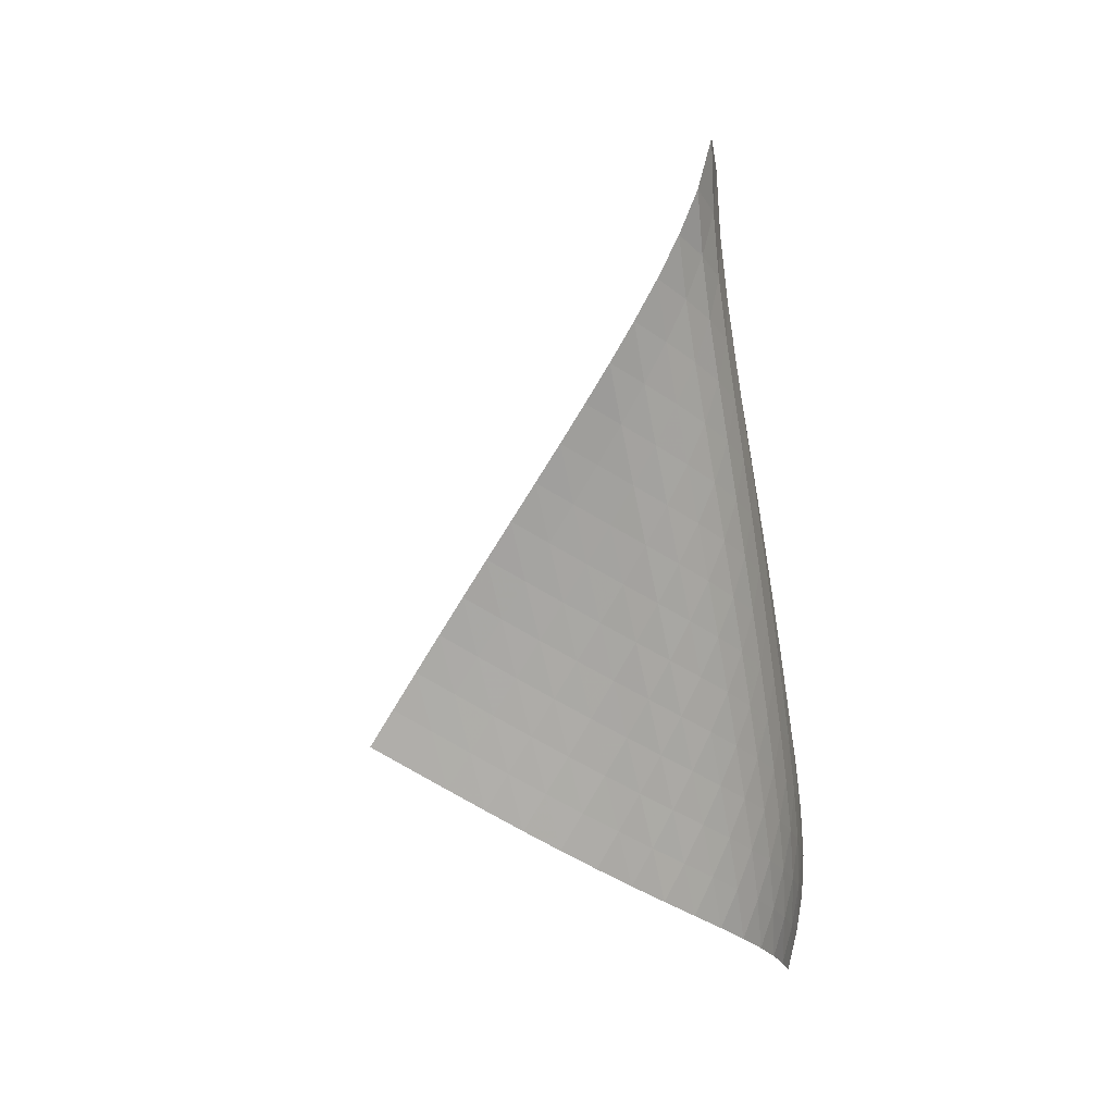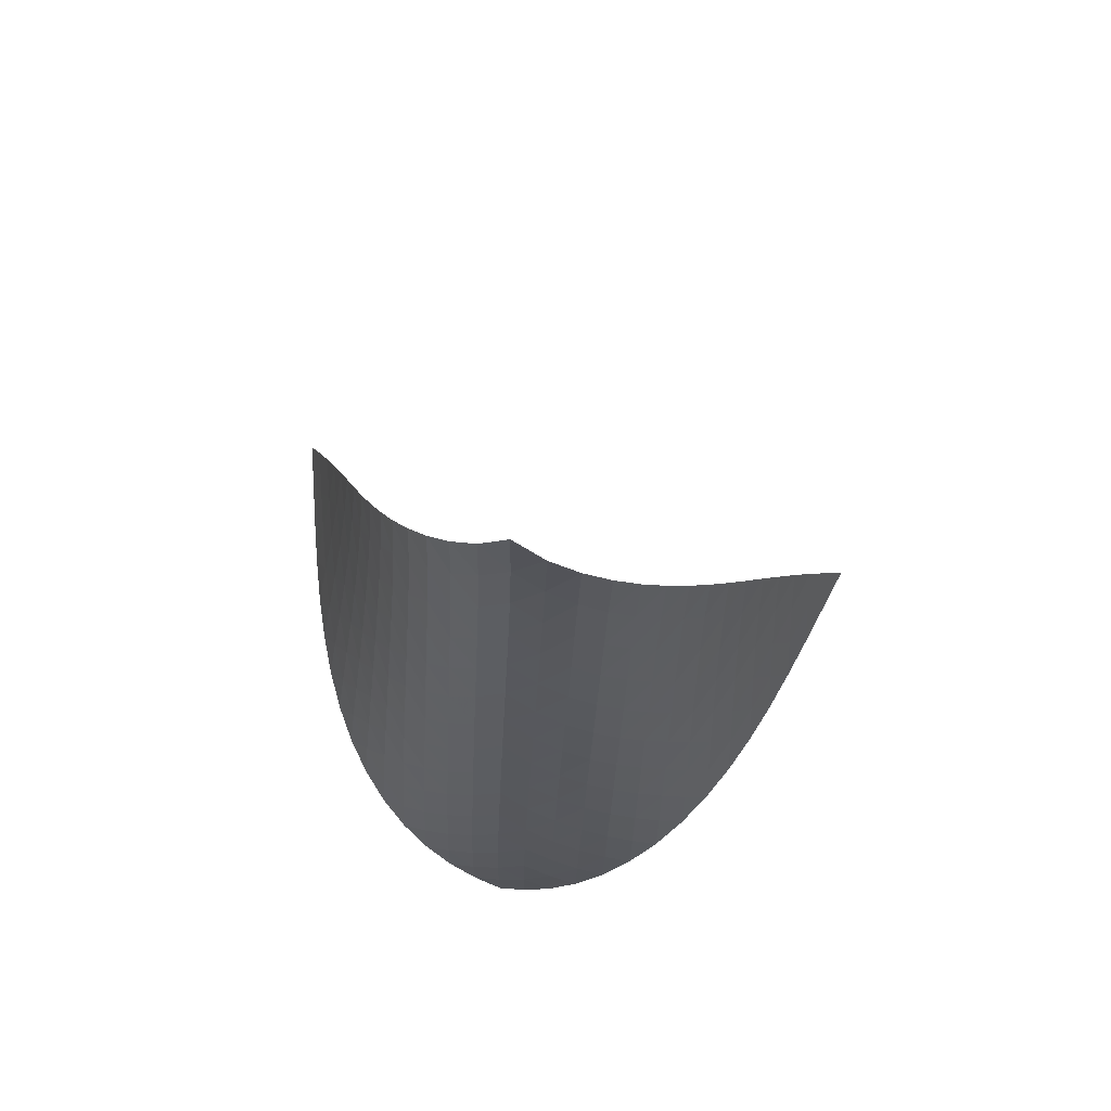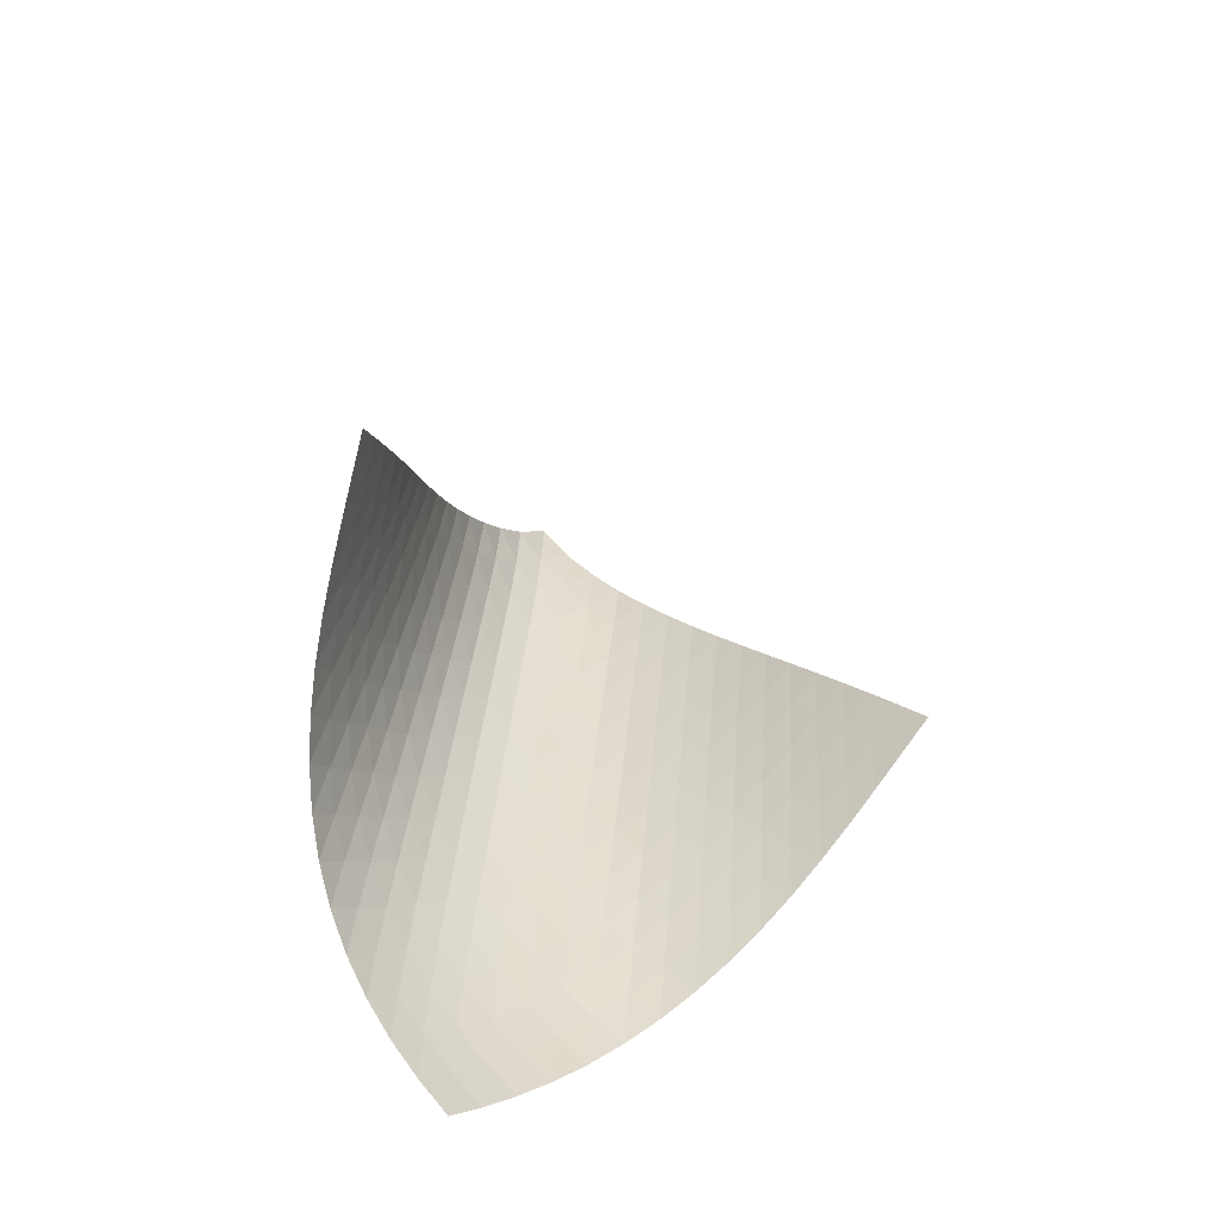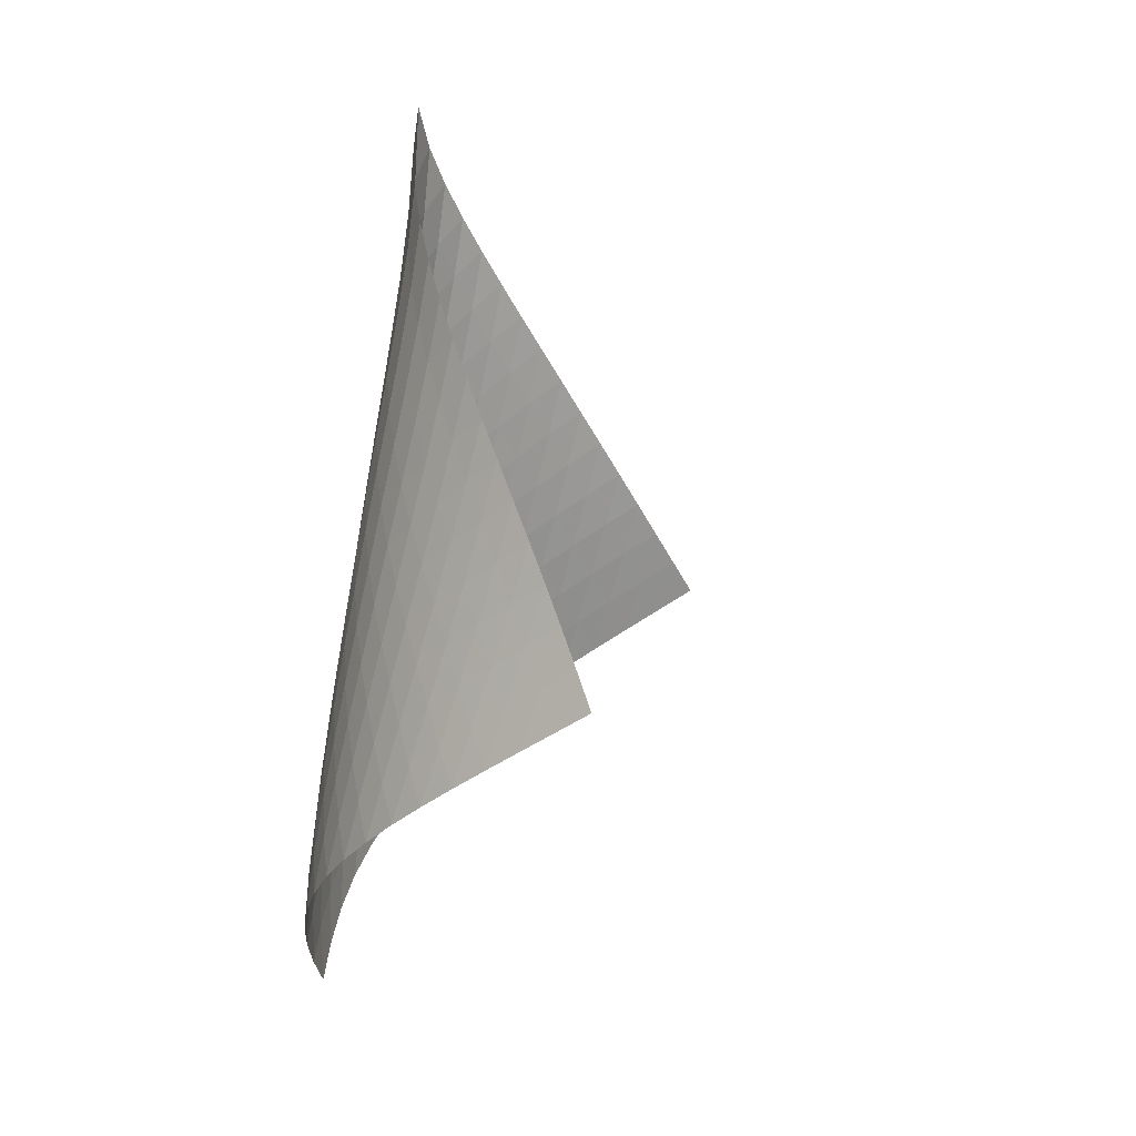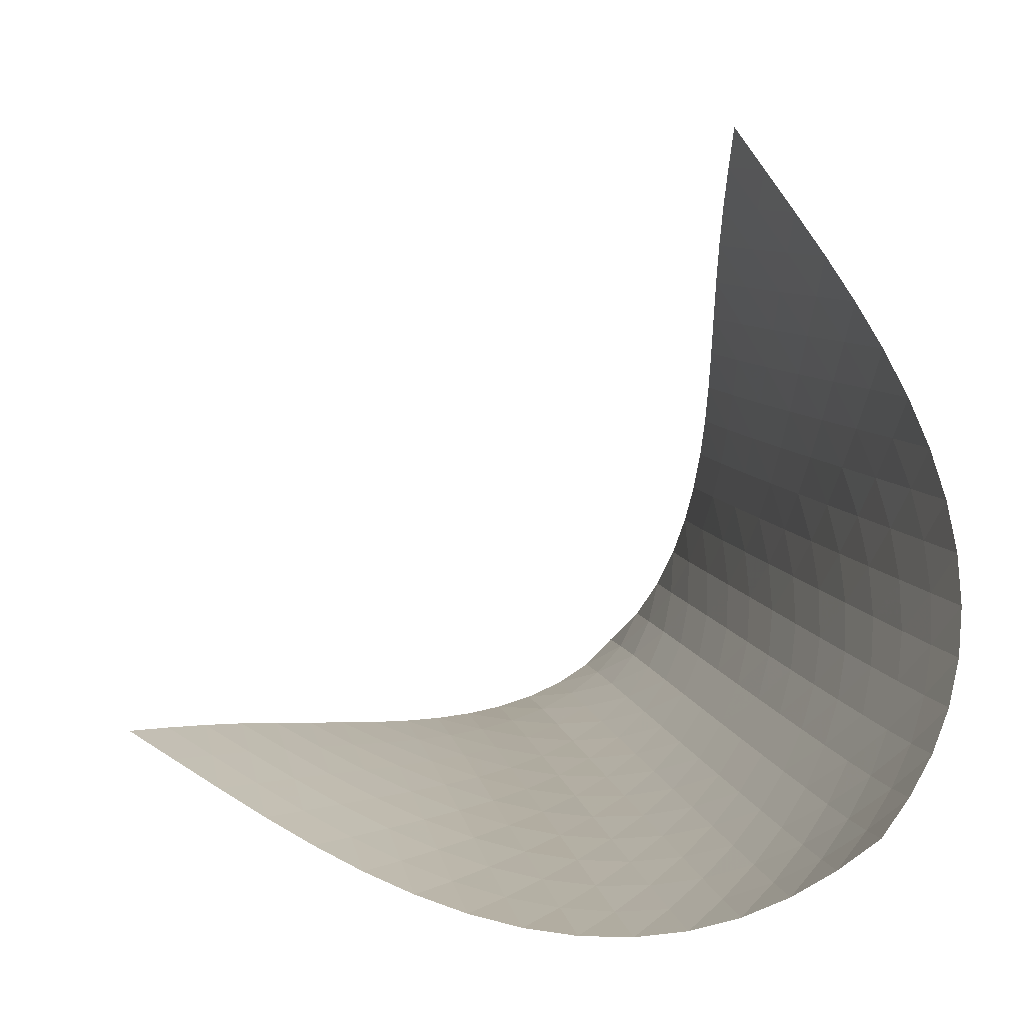
<metadata>
{"format":"obj","ext":"obj","renderer":"f3d","projection":"perspective","resolution":1024,"background":"white","views":[{"elev":27.0,"azim":64.9,"up":"+Y"},{"elev":70.7,"azim":149.2,"up":"+Y"},{"elev":-63.2,"azim":-74.5,"up":"+Y"},{"elev":10.3,"azim":-123.4,"up":"+Y"},{"elev":-0.3,"azim":-2.8,"up":"+Z"}]}
</metadata>
<code>
v -6.503 -0.05163 6.503
v -5.614 -10.94 14.11
v -14.11 -10.94 5.614
v -4.817 -18.75 4.817
v -13.61 -10.23 5.616
v -13.11 -9.514 5.608
v -12.62 -8.796 5.586
v -12.13 -8.074 5.551
v -11.64 -7.35 5.508
v -11.15 -6.626 5.464
v -10.66 -5.903 5.426
v -10.15 -5.18 5.402
v -9.64 -4.459 5.401
v -9.118 -3.741 5.43
v -8.586 -3.025 5.502
v -8.048 -2.311 5.628
v -7.508 -1.596 5.823
v -6.981 -0.8651 6.107
v -6.107 -0.8651 6.981
v -5.823 -1.596 7.508
v -5.628 -2.311 8.048
v -5.502 -3.025 8.586
v -5.43 -3.741 9.118
v -5.401 -4.459 9.64
v -5.402 -5.18 10.15
v -5.426 -5.903 10.66
v -5.464 -6.626 11.15
v -5.508 -7.35 11.64
v -5.551 -8.074 12.13
v -5.586 -8.796 12.62
v -5.608 -9.514 13.11
v -5.616 -10.23 13.61
v -5.246 -11.39 13.46
v -4.879 -11.84 12.82
v -4.52 -12.29 12.18
v -4.183 -12.75 11.52
v -3.879 -13.22 10.86
v -3.621 -13.7 10.18
v -3.423 -14.19 9.495
v -3.297 -14.7 8.807
v -3.255 -15.22 8.125
v -3.304 -15.77 7.462
v -3.447 -16.34 6.831
v -3.68 -16.92 6.247
v -3.996 -17.52 5.718
v -4.381 -18.13 5.244
v -5.244 -18.13 4.381
v -5.718 -17.52 3.996
v -6.247 -16.92 3.68
v -6.831 -16.34 3.447
v -7.462 -15.77 3.304
v -8.125 -15.22 3.255
v -8.807 -14.7 3.297
v -9.495 -14.19 3.423
v -10.18 -13.7 3.621
v -10.86 -13.22 3.879
v -11.52 -12.75 4.183
v -12.18 -12.29 4.52
v -12.82 -11.84 4.879
v -13.46 -11.39 5.246
v -6.443 -1.495 6.443
v -6.884 -2.171 6.026
v -7.38 -2.858 5.715
v -7.899 -3.552 5.494
v -8.424 -4.253 5.345
v -8.948 -4.96 5.252
v -9.466 -5.67 5.202
v -9.977 -6.384 5.183
v -10.48 -7.101 5.185
v -10.98 -7.818 5.2
v -11.48 -8.536 5.221
v -11.97 -9.253 5.239
v -12.47 -9.968 5.25
v -12.97 -10.68 5.251
v -6.026 -2.171 6.884
v -6.337 -2.788 6.337
v -6.751 -3.434 5.895
v -7.228 -4.101 5.562
v -7.736 -4.781 5.321
v -8.255 -5.472 5.154
v -8.776 -6.171 5.043
v -9.293 -6.874 4.975
v -9.805 -7.582 4.937
v -10.31 -8.292 4.918
v -10.82 -9.003 4.911
v -11.32 -9.714 4.907
v -11.82 -10.42 4.901
v -12.32 -11.13 4.891
v -5.715 -2.858 7.38
v -5.895 -3.434 6.751
v -6.196 -4.041 6.196
v -6.598 -4.675 5.741
v -7.065 -5.33 5.391
v -7.567 -6.002 5.132
v -8.083 -6.685 4.947
v -8.602 -7.376 4.819
v -9.121 -8.073 4.731
v -9.635 -8.774 4.673
v -10.15 -9.477 4.632
v -10.66 -10.18 4.601
v -11.16 -10.89 4.573
v -11.67 -11.59 4.545
v -5.494 -3.552 7.899
v -5.562 -4.101 7.228
v -5.741 -4.675 6.598
v -6.041 -5.278 6.041
v -6.439 -5.905 5.58
v -6.9 -6.554 5.217
v -7.396 -7.218 4.942
v -7.91 -7.894 4.738
v -8.429 -8.578 4.589
v -8.949 -9.268 4.48
v -9.467 -9.962 4.399
v -9.983 -10.66 4.333
v -10.5 -11.35 4.276
v -11.01 -12.05 4.225
v -5.345 -4.253 8.424
v -5.321 -4.781 7.736
v -5.391 -5.33 7.065
v -5.58 -5.905 6.439
v -5.884 -6.506 5.884
v -6.279 -7.13 5.419
v -6.735 -7.774 5.046
v -7.227 -8.432 4.755
v -7.739 -9.101 4.531
v -8.258 -9.778 4.361
v -8.779 -10.46 4.227
v -9.3 -11.15 4.119
v -9.821 -11.84 4.026
v -10.34 -12.53 3.945
v -5.252 -4.96 8.948
v -5.154 -5.472 8.255
v -5.132 -6.002 7.567
v -5.217 -6.554 6.9
v -5.419 -7.13 6.279
v -5.728 -7.731 5.728
v -6.122 -8.353 5.261
v -6.574 -8.992 4.878
v -7.062 -9.644 4.572
v -7.57 -10.31 4.329
v -8.088 -10.98 4.134
v -8.611 -11.65 3.974
v -9.135 -12.33 3.837
v -9.658 -13.01 3.718
v -5.202 -5.67 9.466
v -5.043 -6.171 8.776
v -4.947 -6.685 8.083
v -4.942 -7.218 7.396
v -5.046 -7.774 6.735
v -5.261 -8.353 6.122
v -5.576 -8.953 5.576
v -5.968 -9.573 5.107
v -6.416 -10.21 4.716
v -6.9 -10.86 4.394
v -7.405 -11.51 4.13
v -7.922 -12.17 3.91
v -8.444 -12.84 3.721
v -8.969 -13.51 3.558
v -5.183 -6.384 9.977
v -4.975 -6.874 9.293
v -4.819 -7.376 8.602
v -4.738 -7.894 7.91
v -4.755 -8.432 7.227
v -4.878 -8.992 6.574
v -5.107 -9.573 5.968
v -5.427 -10.17 5.427
v -5.819 -10.79 4.957
v -6.264 -11.43 4.558
v -6.744 -12.07 4.221
v -7.245 -12.72 3.936
v -7.759 -13.37 3.69
v -8.281 -14.03 3.476
v -5.185 -7.101 10.48
v -4.937 -7.582 9.805
v -4.731 -8.073 9.121
v -4.589 -8.578 8.429
v -4.531 -9.101 7.739
v -4.572 -9.644 7.062
v -4.716 -10.21 6.416
v -4.957 -10.79 5.819
v -5.283 -11.4 5.283
v -5.676 -12.01 4.813
v -6.118 -12.64 4.406
v -6.594 -13.28 4.054
v -7.091 -13.92 3.749
v -7.603 -14.57 3.482
v -5.2 -7.818 10.98
v -4.918 -8.292 10.31
v -4.673 -8.774 9.635
v -4.48 -9.268 8.949
v -4.361 -9.778 8.258
v -4.329 -10.31 7.57
v -4.394 -10.86 6.9
v -4.558 -11.43 6.264
v -4.813 -12.01 5.676
v -5.145 -12.62 5.145
v -5.54 -13.23 4.675
v -5.981 -13.86 4.262
v -6.454 -14.49 3.899
v -6.949 -15.13 3.58
v -5.221 -8.536 11.48
v -4.911 -9.003 10.82
v -4.632 -9.477 10.15
v -4.399 -9.962 9.467
v -4.227 -10.46 8.779
v -4.134 -10.98 8.088
v -4.13 -11.51 7.405
v -4.221 -12.07 6.744
v -4.406 -12.64 6.118
v -4.675 -13.23 5.54
v -5.016 -13.84 5.016
v -5.416 -14.45 4.549
v -5.858 -15.08 4.135
v -6.333 -15.71 3.769
v -5.239 -9.253 11.97
v -4.907 -9.714 11.32
v -4.601 -10.18 10.66
v -4.333 -10.66 9.983
v -4.119 -11.15 9.3
v -3.974 -11.65 8.611
v -3.91 -12.17 7.922
v -3.936 -12.72 7.245
v -4.054 -13.28 6.594
v -4.262 -13.86 5.981
v -4.549 -14.45 5.416
v -4.905 -15.06 4.905
v -5.315 -15.68 4.449
v -5.765 -16.3 4.042
v -5.25 -9.968 12.47
v -4.901 -10.42 11.82
v -4.573 -10.89 11.16
v -4.276 -11.35 10.5
v -4.026 -11.84 9.821
v -3.837 -12.33 9.135
v -3.721 -12.84 8.444
v -3.69 -13.37 7.759
v -3.749 -13.92 7.091
v -3.899 -14.49 6.454
v -4.135 -15.08 5.858
v -4.449 -15.68 5.315
v -4.826 -16.29 4.826
v -5.254 -16.91 4.389
v -5.251 -10.68 12.97
v -4.891 -11.13 12.32
v -4.545 -11.59 11.67
v -4.225 -12.05 11.01
v -3.945 -12.53 10.34
v -3.718 -13.01 9.658
v -3.558 -13.51 8.969
v -3.476 -14.03 8.281
v -3.482 -14.57 7.603
v -3.58 -15.13 6.949
v -3.769 -15.71 6.333
v -4.042 -16.3 5.765
v -4.389 -16.91 5.254
v -4.796 -17.52 4.796
f 256 46 4
f 256 4 47
f 5 74 60
f 5 60 3
f 74 88 59
f 74 59 60
f 88 102 58
f 88 58 59
f 102 116 57
f 102 57 58
f 116 130 56
f 116 56 57
f 130 144 55
f 130 55 56
f 144 158 54
f 144 54 55
f 158 172 53
f 158 53 54
f 172 186 52
f 172 52 53
f 186 200 51
f 186 51 52
f 200 214 50
f 200 50 51
f 214 228 49
f 214 49 50
f 228 242 48
f 228 48 49
f 242 256 47
f 242 47 48
f 1 19 61
f 1 61 18
f 18 61 62
f 18 62 17
f 17 62 63
f 17 63 16
f 16 63 64
f 16 64 15
f 15 64 65
f 15 65 14
f 14 65 66
f 14 66 13
f 13 66 67
f 13 67 12
f 12 67 68
f 12 68 11
f 11 68 69
f 11 69 10
f 10 69 70
f 10 70 9
f 9 70 71
f 9 71 8
f 8 71 72
f 8 72 7
f 7 72 73
f 7 73 6
f 6 73 74
f 6 74 5
f 19 20 75
f 19 75 61
f 61 75 76
f 61 76 62
f 62 76 77
f 62 77 63
f 63 77 78
f 63 78 64
f 64 78 79
f 64 79 65
f 65 79 80
f 65 80 66
f 66 80 81
f 66 81 67
f 67 81 82
f 67 82 68
f 68 82 83
f 68 83 69
f 69 83 84
f 69 84 70
f 70 84 85
f 70 85 71
f 71 85 86
f 71 86 72
f 72 86 87
f 72 87 73
f 73 87 88
f 73 88 74
f 20 21 89
f 20 89 75
f 75 89 90
f 75 90 76
f 76 90 91
f 76 91 77
f 77 91 92
f 77 92 78
f 78 92 93
f 78 93 79
f 79 93 94
f 79 94 80
f 80 94 95
f 80 95 81
f 81 95 96
f 81 96 82
f 82 96 97
f 82 97 83
f 83 97 98
f 83 98 84
f 84 98 99
f 84 99 85
f 85 99 100
f 85 100 86
f 86 100 101
f 86 101 87
f 87 101 102
f 87 102 88
f 21 22 103
f 21 103 89
f 89 103 104
f 89 104 90
f 90 104 105
f 90 105 91
f 91 105 106
f 91 106 92
f 92 106 107
f 92 107 93
f 93 107 108
f 93 108 94
f 94 108 109
f 94 109 95
f 95 109 110
f 95 110 96
f 96 110 111
f 96 111 97
f 97 111 112
f 97 112 98
f 98 112 113
f 98 113 99
f 99 113 114
f 99 114 100
f 100 114 115
f 100 115 101
f 101 115 116
f 101 116 102
f 22 23 117
f 22 117 103
f 103 117 118
f 103 118 104
f 104 118 119
f 104 119 105
f 105 119 120
f 105 120 106
f 106 120 121
f 106 121 107
f 107 121 122
f 107 122 108
f 108 122 123
f 108 123 109
f 109 123 124
f 109 124 110
f 110 124 125
f 110 125 111
f 111 125 126
f 111 126 112
f 112 126 127
f 112 127 113
f 113 127 128
f 113 128 114
f 114 128 129
f 114 129 115
f 115 129 130
f 115 130 116
f 23 24 131
f 23 131 117
f 117 131 132
f 117 132 118
f 118 132 133
f 118 133 119
f 119 133 134
f 119 134 120
f 120 134 135
f 120 135 121
f 121 135 136
f 121 136 122
f 122 136 137
f 122 137 123
f 123 137 138
f 123 138 124
f 124 138 139
f 124 139 125
f 125 139 140
f 125 140 126
f 126 140 141
f 126 141 127
f 127 141 142
f 127 142 128
f 128 142 143
f 128 143 129
f 129 143 144
f 129 144 130
f 24 25 145
f 24 145 131
f 131 145 146
f 131 146 132
f 132 146 147
f 132 147 133
f 133 147 148
f 133 148 134
f 134 148 149
f 134 149 135
f 135 149 150
f 135 150 136
f 136 150 151
f 136 151 137
f 137 151 152
f 137 152 138
f 138 152 153
f 138 153 139
f 139 153 154
f 139 154 140
f 140 154 155
f 140 155 141
f 141 155 156
f 141 156 142
f 142 156 157
f 142 157 143
f 143 157 158
f 143 158 144
f 25 26 159
f 25 159 145
f 145 159 160
f 145 160 146
f 146 160 161
f 146 161 147
f 147 161 162
f 147 162 148
f 148 162 163
f 148 163 149
f 149 163 164
f 149 164 150
f 150 164 165
f 150 165 151
f 151 165 166
f 151 166 152
f 152 166 167
f 152 167 153
f 153 167 168
f 153 168 154
f 154 168 169
f 154 169 155
f 155 169 170
f 155 170 156
f 156 170 171
f 156 171 157
f 157 171 172
f 157 172 158
f 26 27 173
f 26 173 159
f 159 173 174
f 159 174 160
f 160 174 175
f 160 175 161
f 161 175 176
f 161 176 162
f 162 176 177
f 162 177 163
f 163 177 178
f 163 178 164
f 164 178 179
f 164 179 165
f 165 179 180
f 165 180 166
f 166 180 181
f 166 181 167
f 167 181 182
f 167 182 168
f 168 182 183
f 168 183 169
f 169 183 184
f 169 184 170
f 170 184 185
f 170 185 171
f 171 185 186
f 171 186 172
f 27 28 187
f 27 187 173
f 173 187 188
f 173 188 174
f 174 188 189
f 174 189 175
f 175 189 190
f 175 190 176
f 176 190 191
f 176 191 177
f 177 191 192
f 177 192 178
f 178 192 193
f 178 193 179
f 179 193 194
f 179 194 180
f 180 194 195
f 180 195 181
f 181 195 196
f 181 196 182
f 182 196 197
f 182 197 183
f 183 197 198
f 183 198 184
f 184 198 199
f 184 199 185
f 185 199 200
f 185 200 186
f 28 29 201
f 28 201 187
f 187 201 202
f 187 202 188
f 188 202 203
f 188 203 189
f 189 203 204
f 189 204 190
f 190 204 205
f 190 205 191
f 191 205 206
f 191 206 192
f 192 206 207
f 192 207 193
f 193 207 208
f 193 208 194
f 194 208 209
f 194 209 195
f 195 209 210
f 195 210 196
f 196 210 211
f 196 211 197
f 197 211 212
f 197 212 198
f 198 212 213
f 198 213 199
f 199 213 214
f 199 214 200
f 29 30 215
f 29 215 201
f 201 215 216
f 201 216 202
f 202 216 217
f 202 217 203
f 203 217 218
f 203 218 204
f 204 218 219
f 204 219 205
f 205 219 220
f 205 220 206
f 206 220 221
f 206 221 207
f 207 221 222
f 207 222 208
f 208 222 223
f 208 223 209
f 209 223 224
f 209 224 210
f 210 224 225
f 210 225 211
f 211 225 226
f 211 226 212
f 212 226 227
f 212 227 213
f 213 227 228
f 213 228 214
f 30 31 229
f 30 229 215
f 215 229 230
f 215 230 216
f 216 230 231
f 216 231 217
f 217 231 232
f 217 232 218
f 218 232 233
f 218 233 219
f 219 233 234
f 219 234 220
f 220 234 235
f 220 235 221
f 221 235 236
f 221 236 222
f 222 236 237
f 222 237 223
f 223 237 238
f 223 238 224
f 224 238 239
f 224 239 225
f 225 239 240
f 225 240 226
f 226 240 241
f 226 241 227
f 227 241 242
f 227 242 228
f 31 32 243
f 31 243 229
f 229 243 244
f 229 244 230
f 230 244 245
f 230 245 231
f 231 245 246
f 231 246 232
f 232 246 247
f 232 247 233
f 233 247 248
f 233 248 234
f 234 248 249
f 234 249 235
f 235 249 250
f 235 250 236
f 236 250 251
f 236 251 237
f 237 251 252
f 237 252 238
f 238 252 253
f 238 253 239
f 239 253 254
f 239 254 240
f 240 254 255
f 240 255 241
f 241 255 256
f 241 256 242
f 32 2 33
f 32 33 243
f 243 33 34
f 243 34 244
f 244 34 35
f 244 35 245
f 245 35 36
f 245 36 246
f 246 36 37
f 246 37 247
f 247 37 38
f 247 38 248
f 248 38 39
f 248 39 249
f 249 39 40
f 249 40 250
f 250 40 41
f 250 41 251
f 251 41 42
f 251 42 252
f 252 42 43
f 252 43 253
f 253 43 44
f 253 44 254
f 254 44 45
f 254 45 255
f 255 45 46
f 255 46 256

</code>
